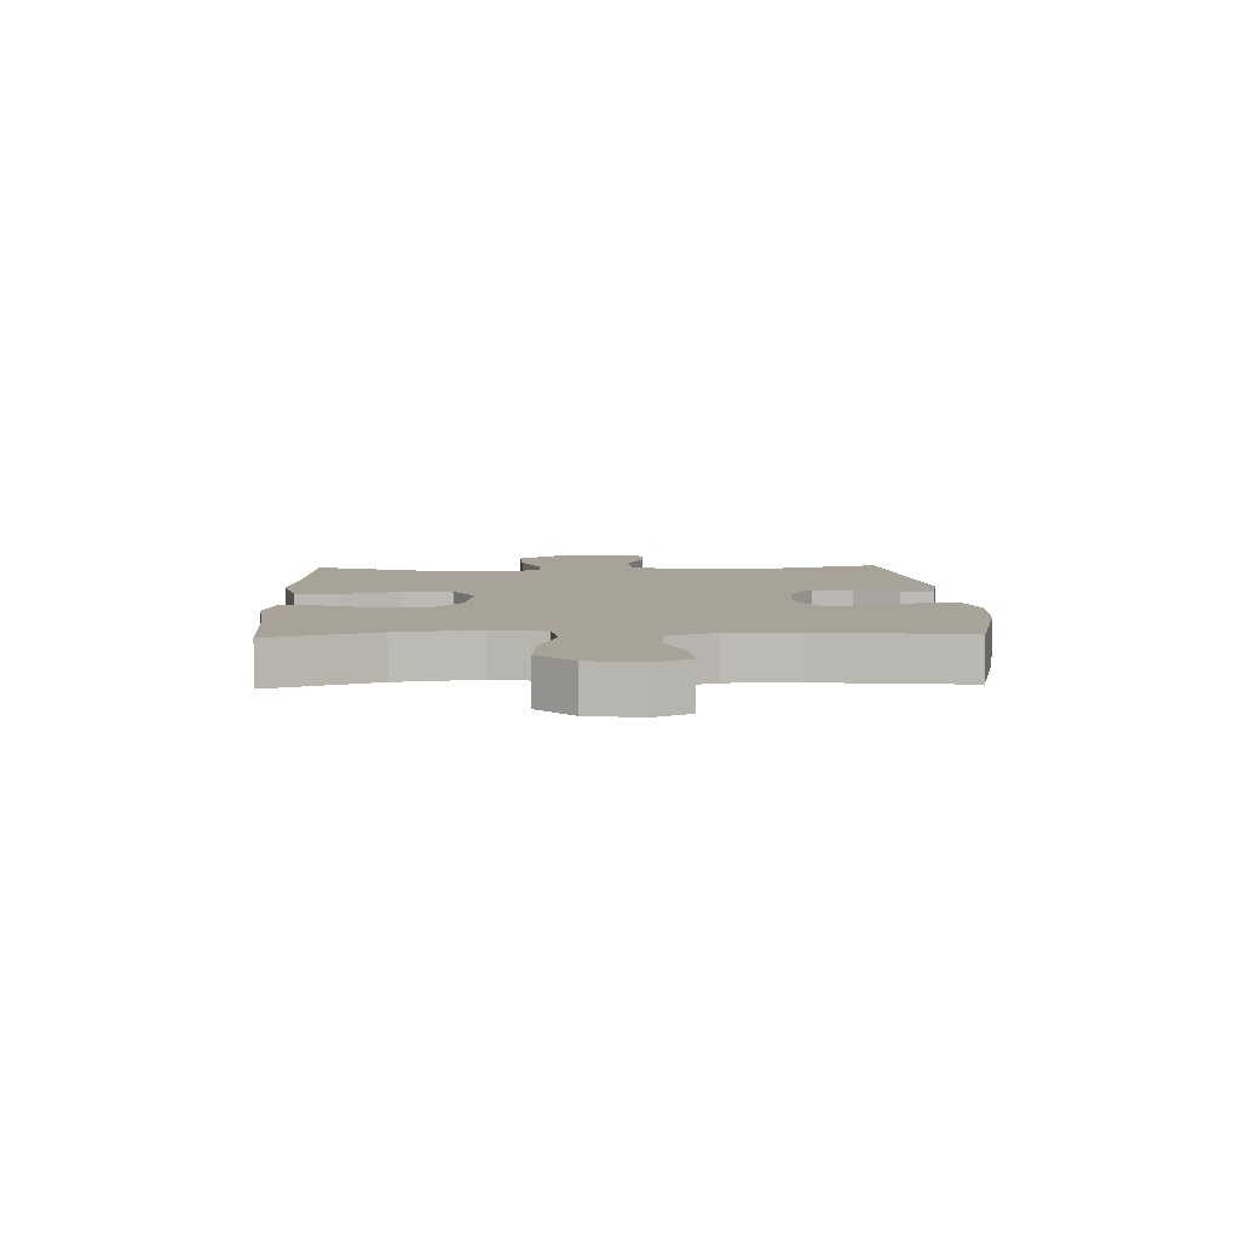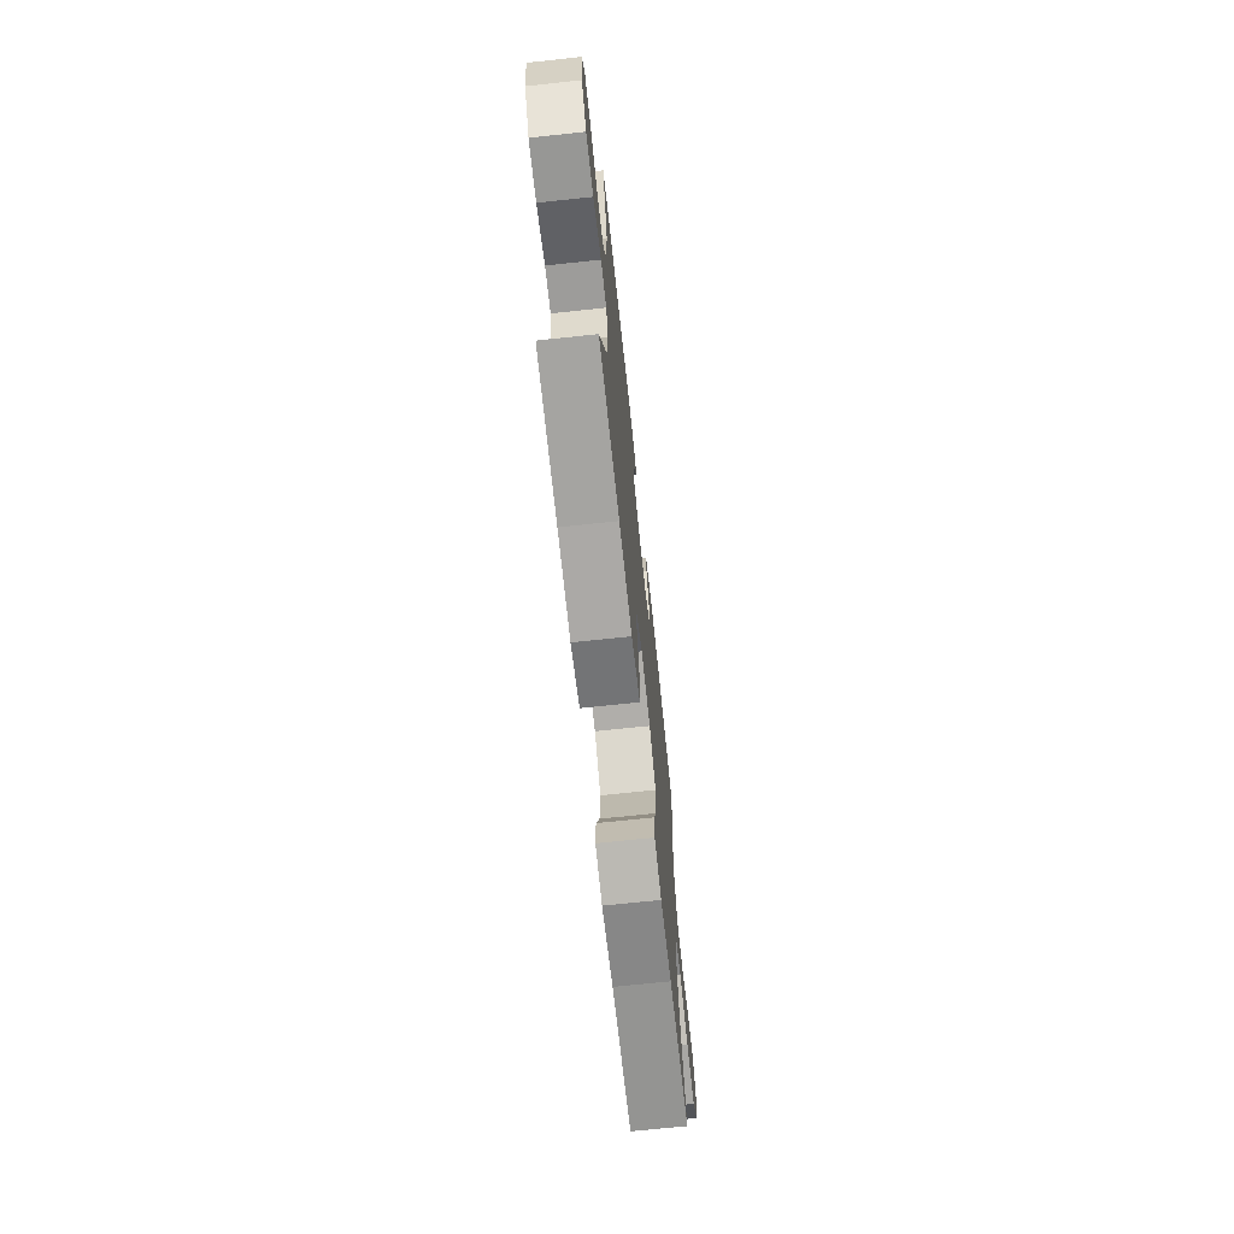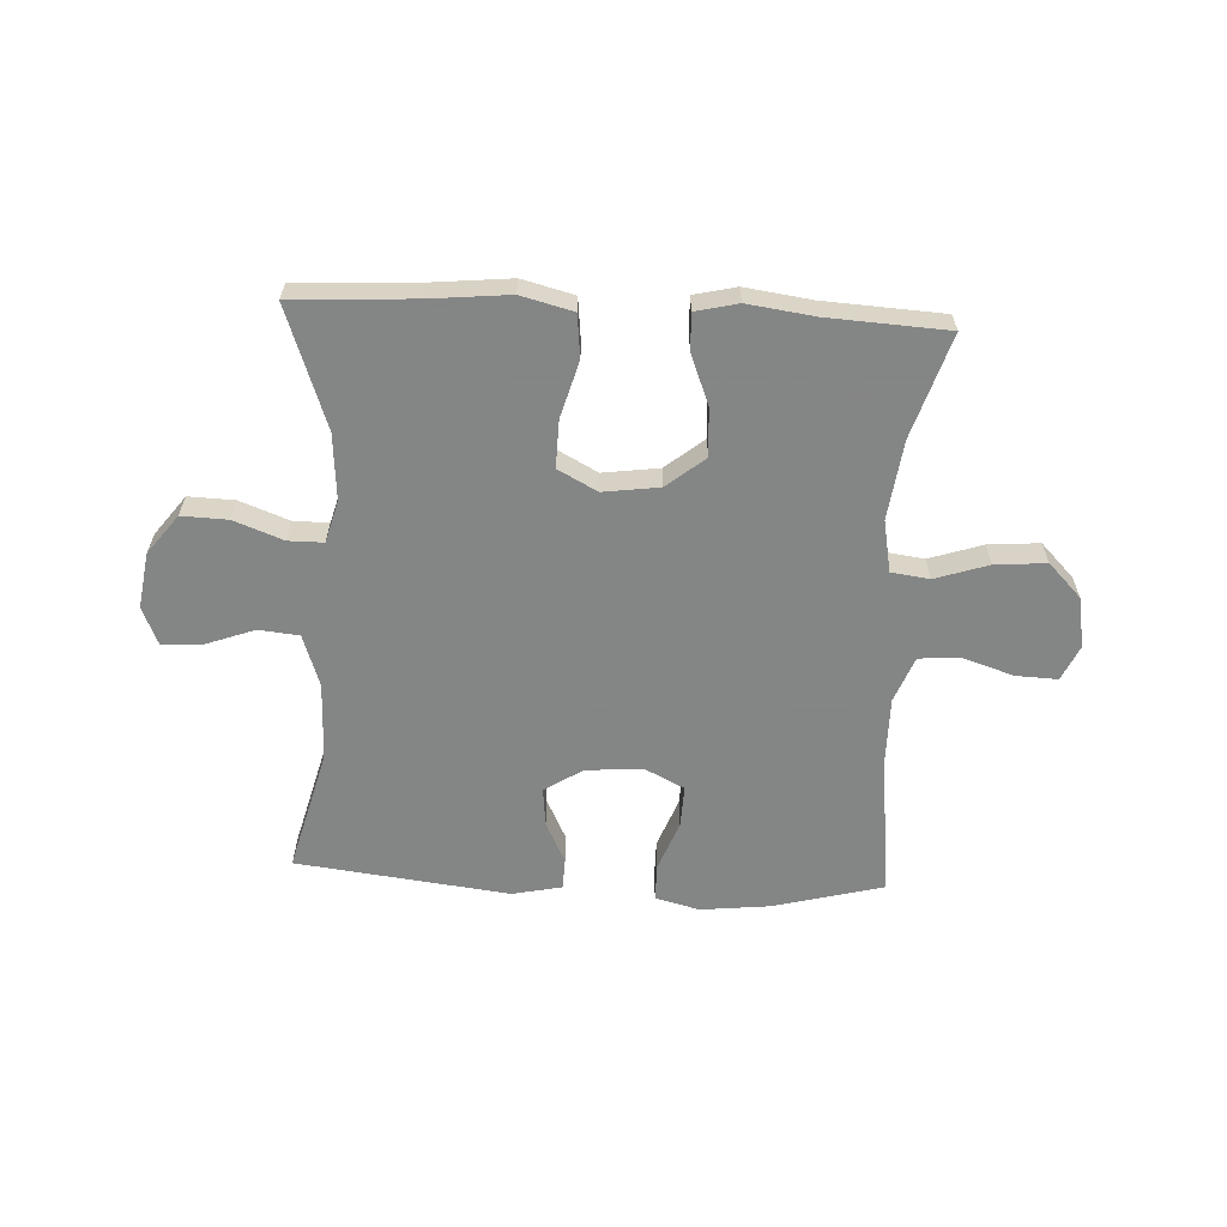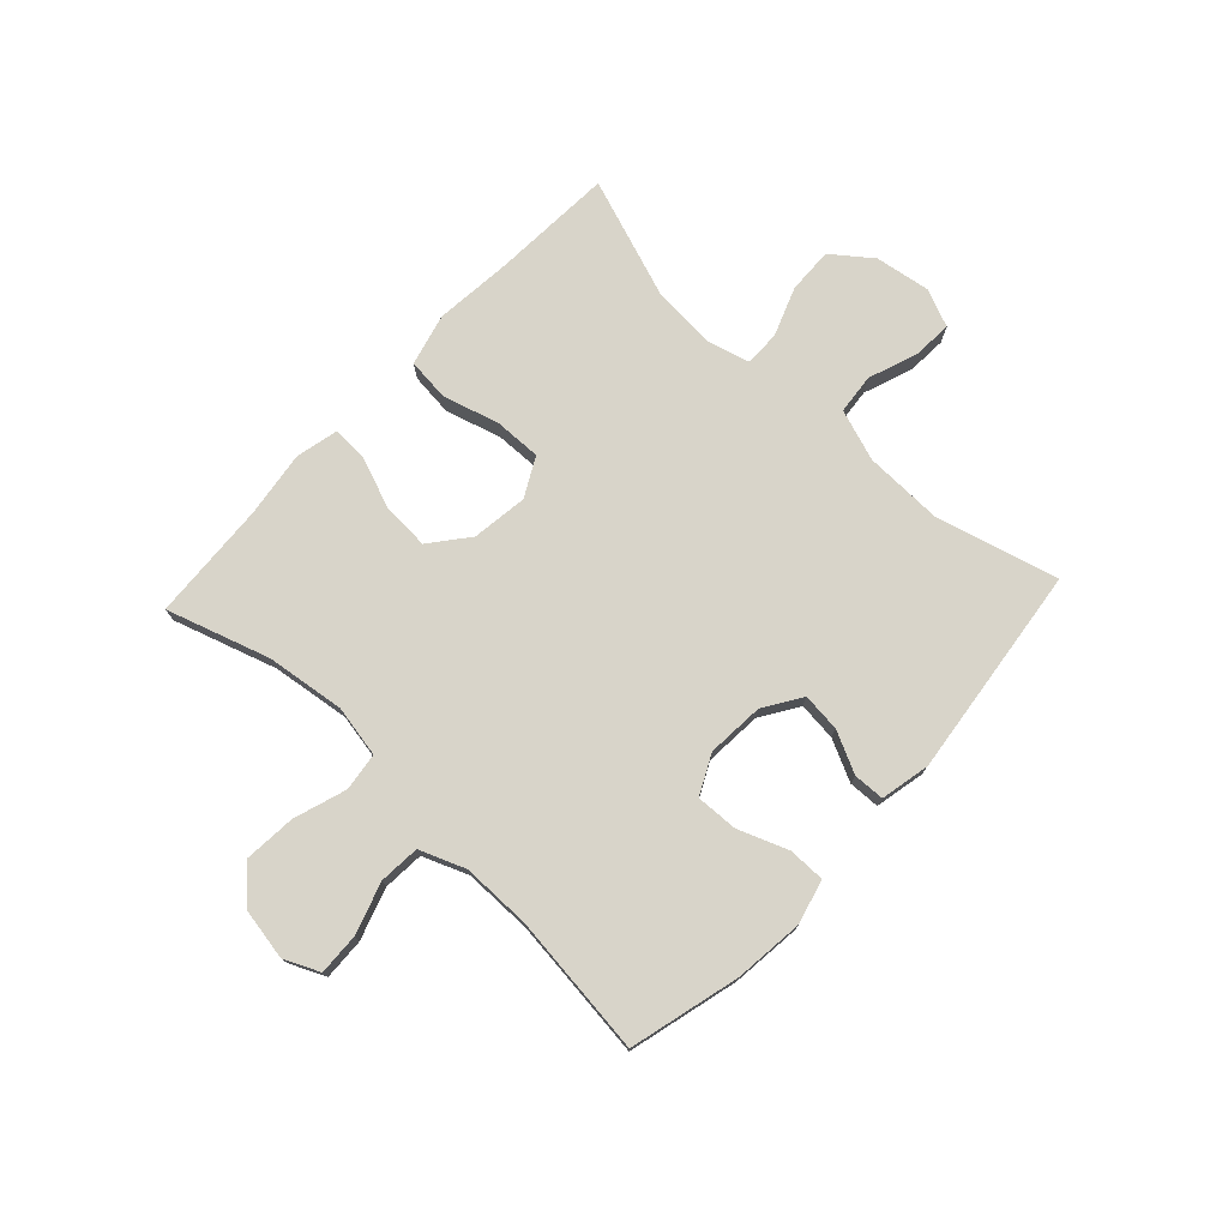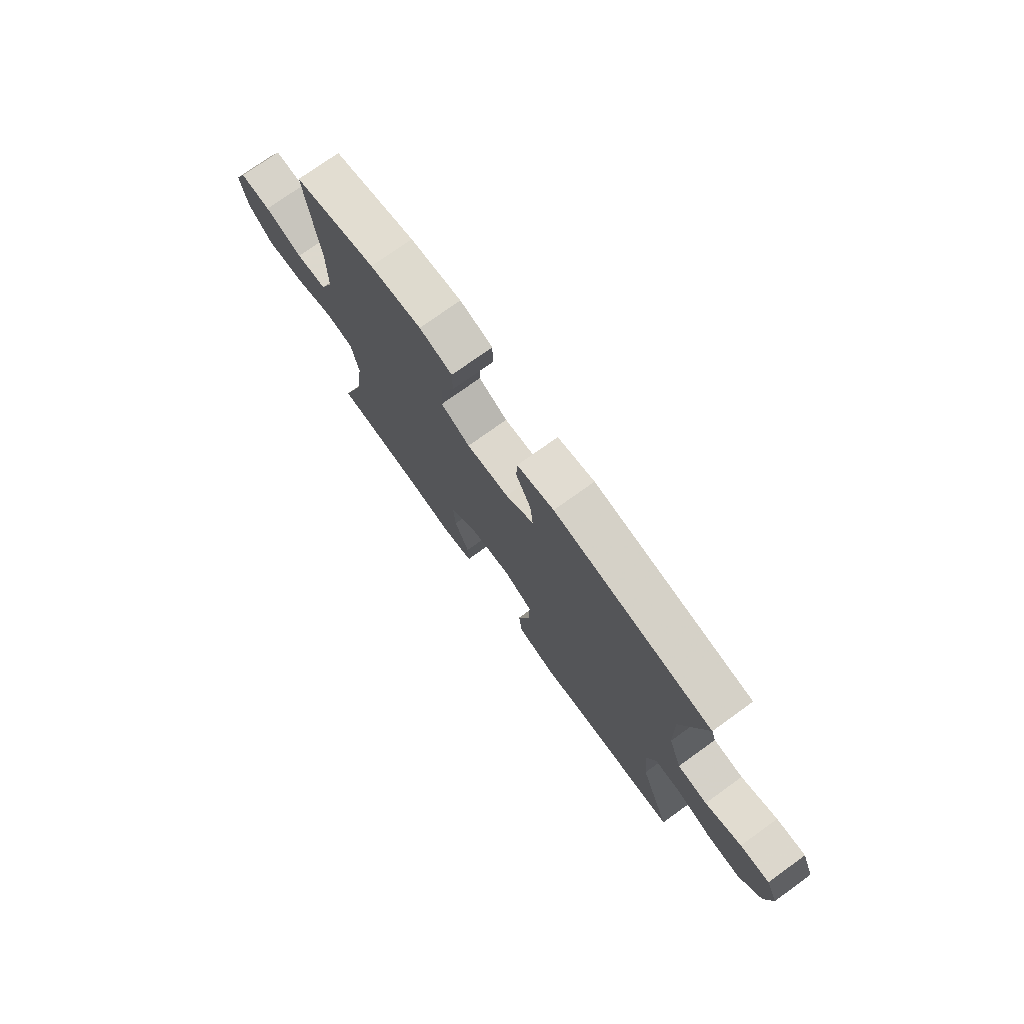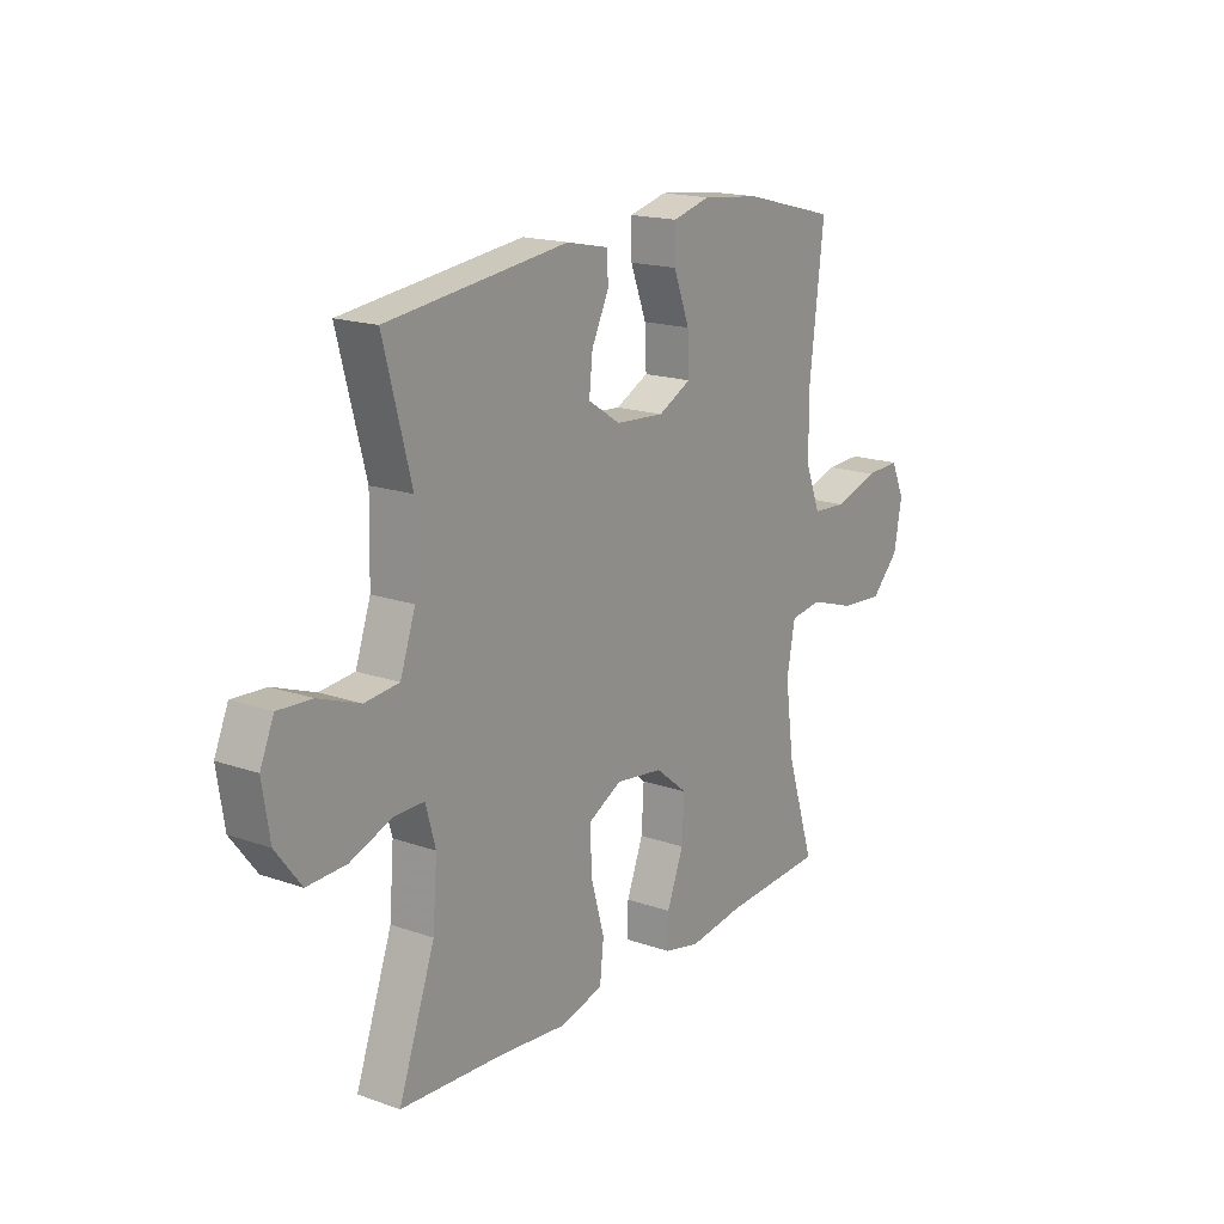
<metadata>
{"format":"obj","ext":"obj","renderer":"f3d","projection":"perspective","resolution":1024,"background":"white","views":[{"elev":6.8,"azim":-92.4,"up":"+Y"},{"elev":-70.2,"azim":96.1,"up":"+Z"},{"elev":-61.6,"azim":177.2,"up":"+Y"},{"elev":75.4,"azim":-47.0,"up":"+Y"},{"elev":74.9,"azim":54.3,"up":"+Z"},{"elev":17.4,"azim":124.9,"up":"+Z"}]}
</metadata>
<code>
v 0.5 0.07 -0.5
v 0.287 0.07 -0.512
v 0.153 0.07 -0.525
v 0.063 0.07 -0.502
v 0.055 0.07 -0.428
v 0.083 0.07 -0.33
v 0.085 0.07 -0.248
v 0.017 0.07 -0.212
v -0.08 0.07 -0.225
v -0.146 0.07 -0.278
v -0.141 0.07 -0.361
v -0.107 0.07 -0.449
v -0.105 0.07 -0.511
v -0.178 0.07 -0.528
v -0.294 0.07 -0.512
v -0.5 0.07 -0.5
v -0.443 0.07 -0.322
v -0.425 0.07 -0.186
v -0.442 0.07 -0.096
v -0.508 0.07 -0.087
v -0.6 0.07 -0.117
v -0.689 0.07 -0.124
v -0.746 0.07 -0.066
v -0.762 0.07 0.022
v -0.734 0.07 0.083
v -0.662 0.07 0.08
v -0.573 0.07 0.051
v -0.502 0.07 0.056
v -0.471 0.07 0.135
v -0.471 0.07 0.254
v -0.5 0.07 0.5
v -0.309 0.07 0.549
v -0.189 0.07 0.562
v -0.112 0.07 0.542
v -0.112 0.07 0.478
v -0.145 0.07 0.392
v -0.148 0.07 0.319
v -0.08 0.07 0.285
v 0.019 0.07 0.292
v 0.085 0.07 0.334
v 0.078 0.07 0.401
v 0.043 0.07 0.473
v 0.045 0.07 0.527
v 0.131 0.07 0.545
v 0.5 0.07 0.5
v 0.444 0.07 0.288
v 0.447 0.07 0.152
v 0.478 0.07 0.062
v 0.548 0.07 0.055
v 0.633 0.07 0.086
v 0.702 0.07 0.09
v 0.73 0.07 0.024
v 0.715 0.07 -0.072
v 0.663 0.07 -0.14
v 0.583 0.07 -0.137
v 0.498 0.07 -0.105
v 0.437 0.07 -0.105
v 0.417 0.07 -0.177
v 0.426 0.07 -0.292
v 0.5 0 -0.5
v 0.287 0 -0.512
v 0.153 0 -0.525
v 0.063 0 -0.502
v 0.055 0 -0.428
v 0.083 0 -0.33
v 0.085 0 -0.248
v 0.017 0 -0.212
v -0.08 0 -0.225
v -0.146 0 -0.278
v -0.141 0 -0.361
v -0.107 0 -0.449
v -0.105 0 -0.511
v -0.178 0 -0.528
v -0.294 0 -0.512
v -0.5 0 -0.5
v -0.443 0 -0.322
v -0.425 0 -0.186
v -0.442 0 -0.096
v -0.508 0 -0.087
v -0.6 0 -0.117
v -0.689 0 -0.124
v -0.746 0 -0.066
v -0.762 0 0.022
v -0.734 0 0.083
v -0.662 0 0.08
v -0.573 0 0.051
v -0.502 0 0.056
v -0.471 0 0.135
v -0.471 0 0.254
v -0.5 0 0.5
v -0.309 0 0.549
v -0.189 0 0.562
v -0.112 0 0.542
v -0.112 0 0.478
v -0.145 0 0.392
v -0.148 0 0.319
v -0.08 0 0.285
v 0.019 0 0.292
v 0.085 0 0.334
v 0.078 0 0.401
v 0.043 0 0.473
v 0.045 0 0.527
v 0.131 0 0.545
v 0.5 0 0.5
v 0.444 0 0.288
v 0.447 0 0.152
v 0.478 0 0.062
v 0.548 0 0.055
v 0.633 0 0.086
v 0.702 0 0.09
v 0.73 0 0.024
v 0.715 0 -0.072
v 0.663 0 -0.14
v 0.583 0 -0.137
v 0.498 0 -0.105
v 0.437 0 -0.105
v 0.417 0 -0.177
v 0.426 0 -0.292
f 54 55 56
f 53 54 56
f 52 53 56
f 51 52 56
f 50 51 56
f 49 50 56
f 48 49 56 57
f 47 48 57 58
f 44 45 46
f 43 44 46
f 42 43 46
f 41 42 46
f 46 47 58
f 41 46 58
f 40 41 58
f 34 35 36
f 33 34 36
f 32 33 36
f 31 32 36
f 30 31 36
f 29 30 36 37
f 28 29 37 38
f 25 26 27
f 24 25 27
f 23 24 27
f 22 23 27
f 21 22 27
f 20 21 27
f 19 20 27 28
f 15 16 17
f 15 17 18
f 14 15 18
f 13 14 18
f 12 13 18
f 11 12 18
f 10 11 18 19
f 4 5 6
f 3 4 6
f 2 3 6
f 2 6 7
f 1 2 7
f 59 1 7
f 59 7 8
f 58 59 8
f 40 58 8
f 39 40 8
f 28 38 39
f 19 28 39
f 10 19 39
f 9 10 39
f 8 9 39
f 115 114 113
f 115 113 112
f 115 112 111
f 115 111 110
f 115 110 109
f 115 109 108
f 116 115 108 107
f 117 116 107 106
f 105 104 103
f 105 103 102
f 105 102 101
f 105 101 100
f 117 106 105
f 117 105 100
f 117 100 99
f 95 94 93
f 95 93 92
f 95 92 91
f 95 91 90
f 95 90 89
f 96 95 89 88
f 97 96 88 87
f 86 85 84
f 86 84 83
f 86 83 82
f 86 82 81
f 86 81 80
f 86 80 79
f 87 86 79 78
f 76 75 74
f 77 76 74
f 77 74 73
f 77 73 72
f 77 72 71
f 77 71 70
f 78 77 70 69
f 65 64 63
f 65 63 62
f 65 62 61
f 66 65 61
f 66 61 60
f 66 60 118
f 67 66 118
f 67 118 117
f 67 117 99
f 67 99 98
f 98 97 87
f 98 87 78
f 98 78 69
f 98 69 68
f 98 68 67
f 1 60 61 2
f 2 61 62 3
f 3 62 63 4
f 4 63 64 5
f 5 64 65 6
f 6 65 66 7
f 7 66 67 8
f 8 67 68 9
f 9 68 69 10
f 10 69 70 11
f 11 70 71 12
f 12 71 72 13
f 13 72 73 14
f 14 73 74 15
f 15 74 75 16
f 16 75 76 17
f 17 76 77 18
f 18 77 78 19
f 19 78 79 20
f 20 79 80 21
f 21 80 81 22
f 22 81 82 23
f 23 82 83 24
f 24 83 84 25
f 25 84 85 26
f 26 85 86 27
f 27 86 87 28
f 28 87 88 29
f 29 88 89 30
f 30 89 90 31
f 31 90 91 32
f 32 91 92 33
f 33 92 93 34
f 34 93 94 35
f 35 94 95 36
f 36 95 96 37
f 37 96 97 38
f 38 97 98 39
f 39 98 99 40
f 40 99 100 41
f 41 100 101 42
f 42 101 102 43
f 43 102 103 44
f 44 103 104 45
f 45 104 105 46
f 46 105 106 47
f 47 106 107 48
f 48 107 108 49
f 49 108 109 50
f 50 109 110 51
f 51 110 111 52
f 52 111 112 53
f 53 112 113 54
f 54 113 114 55
f 55 114 115 56
f 56 115 116 57
f 57 116 117 58
f 58 117 118 59
f 59 118 60 1

</code>
